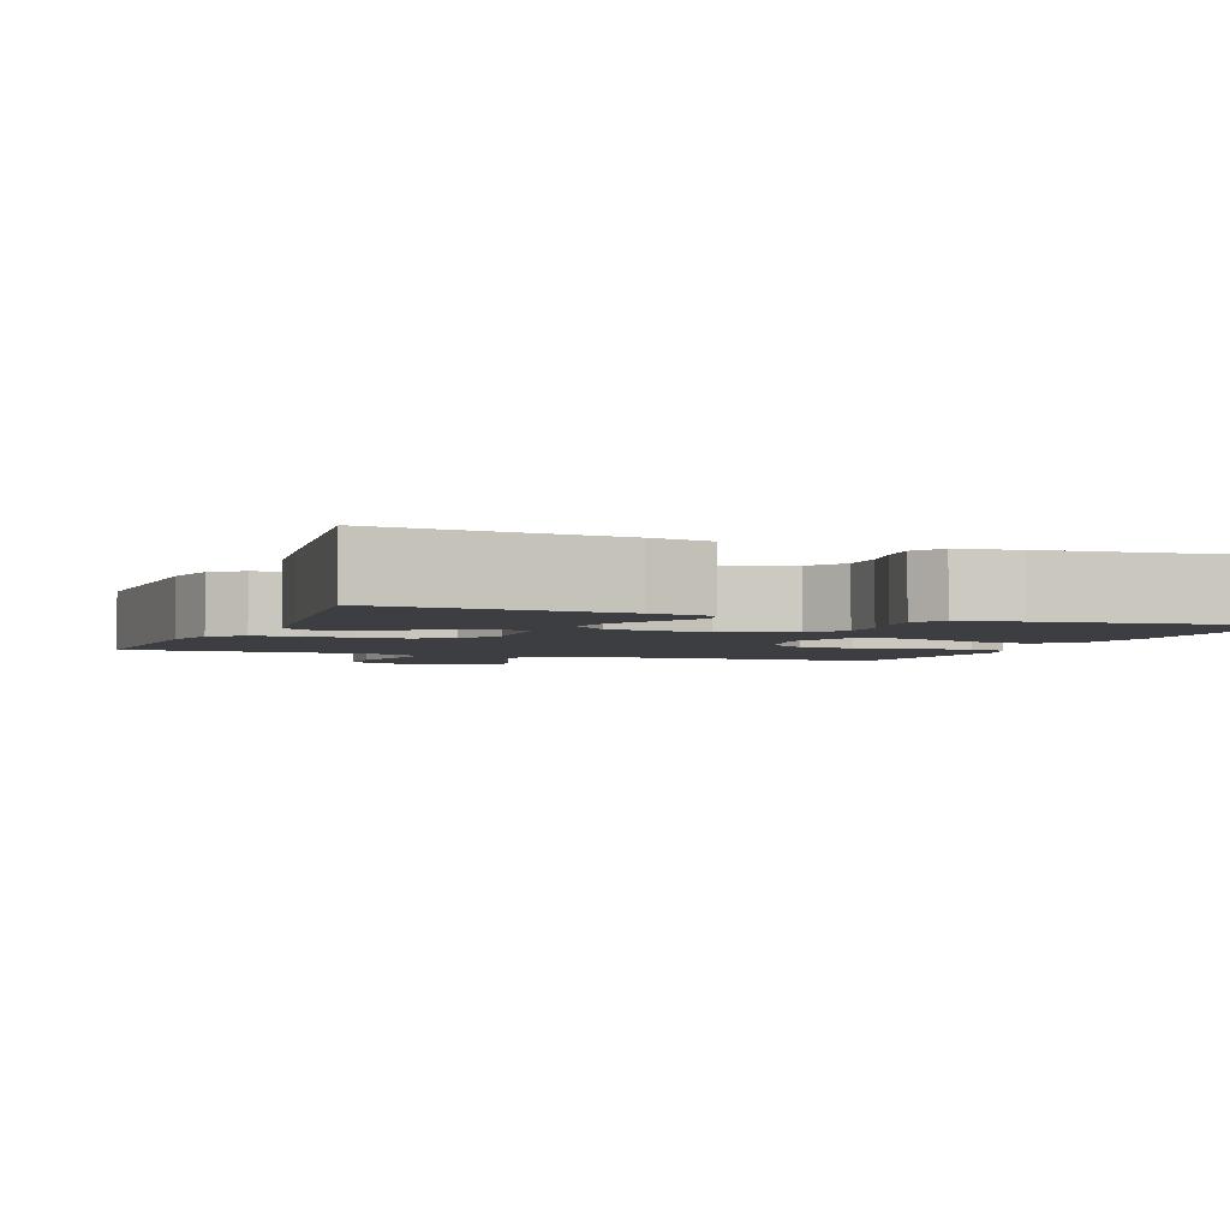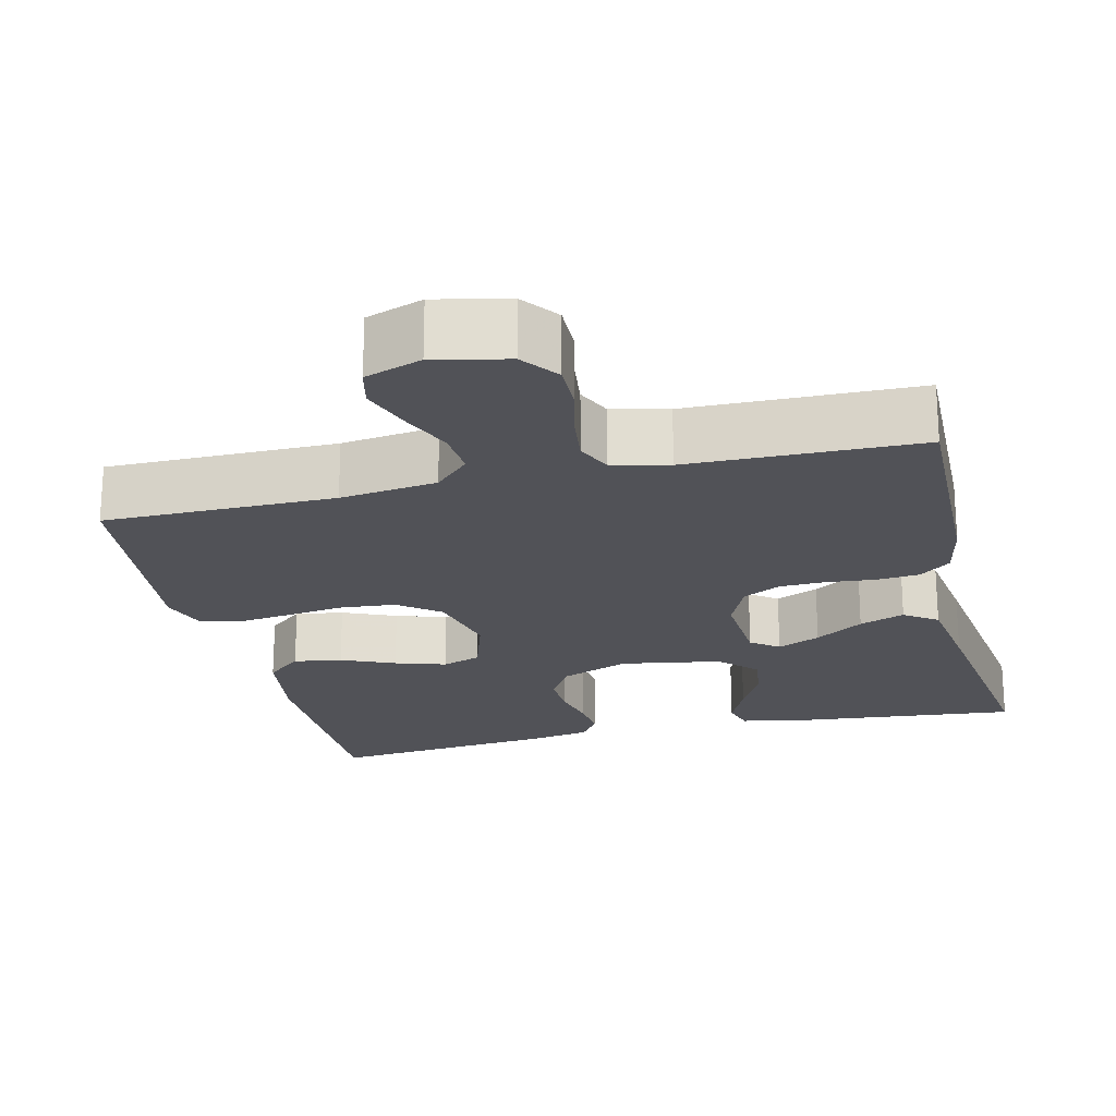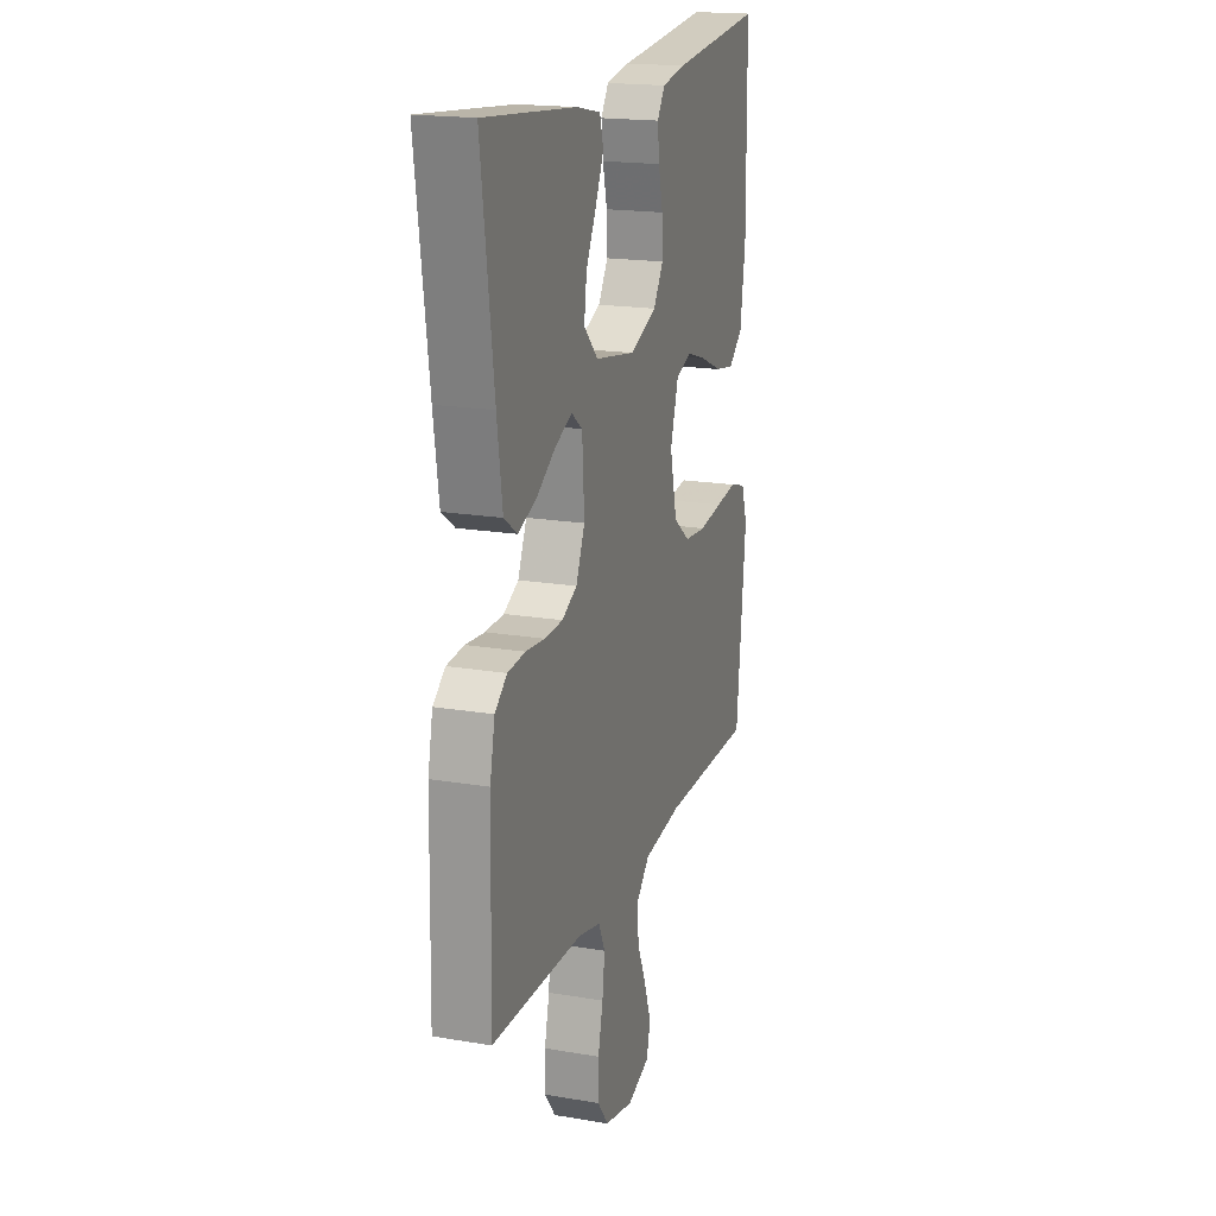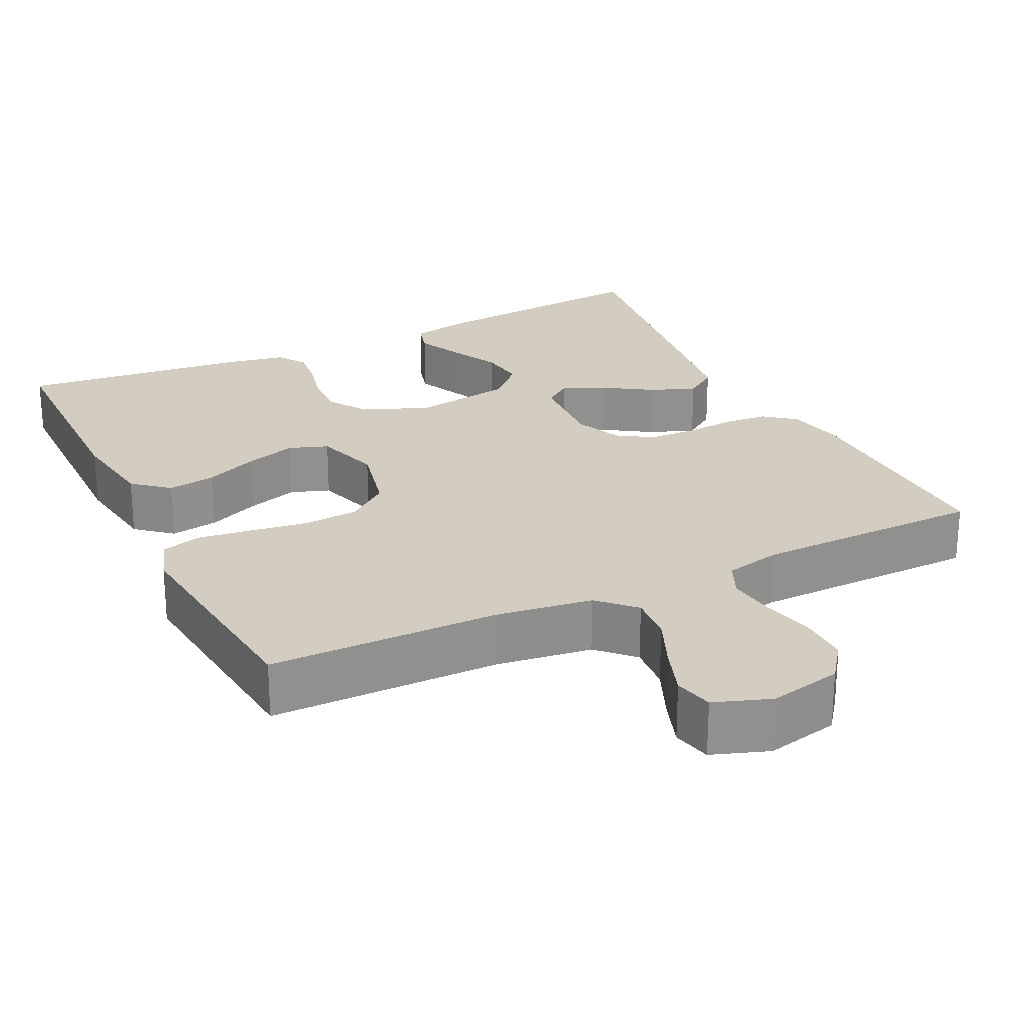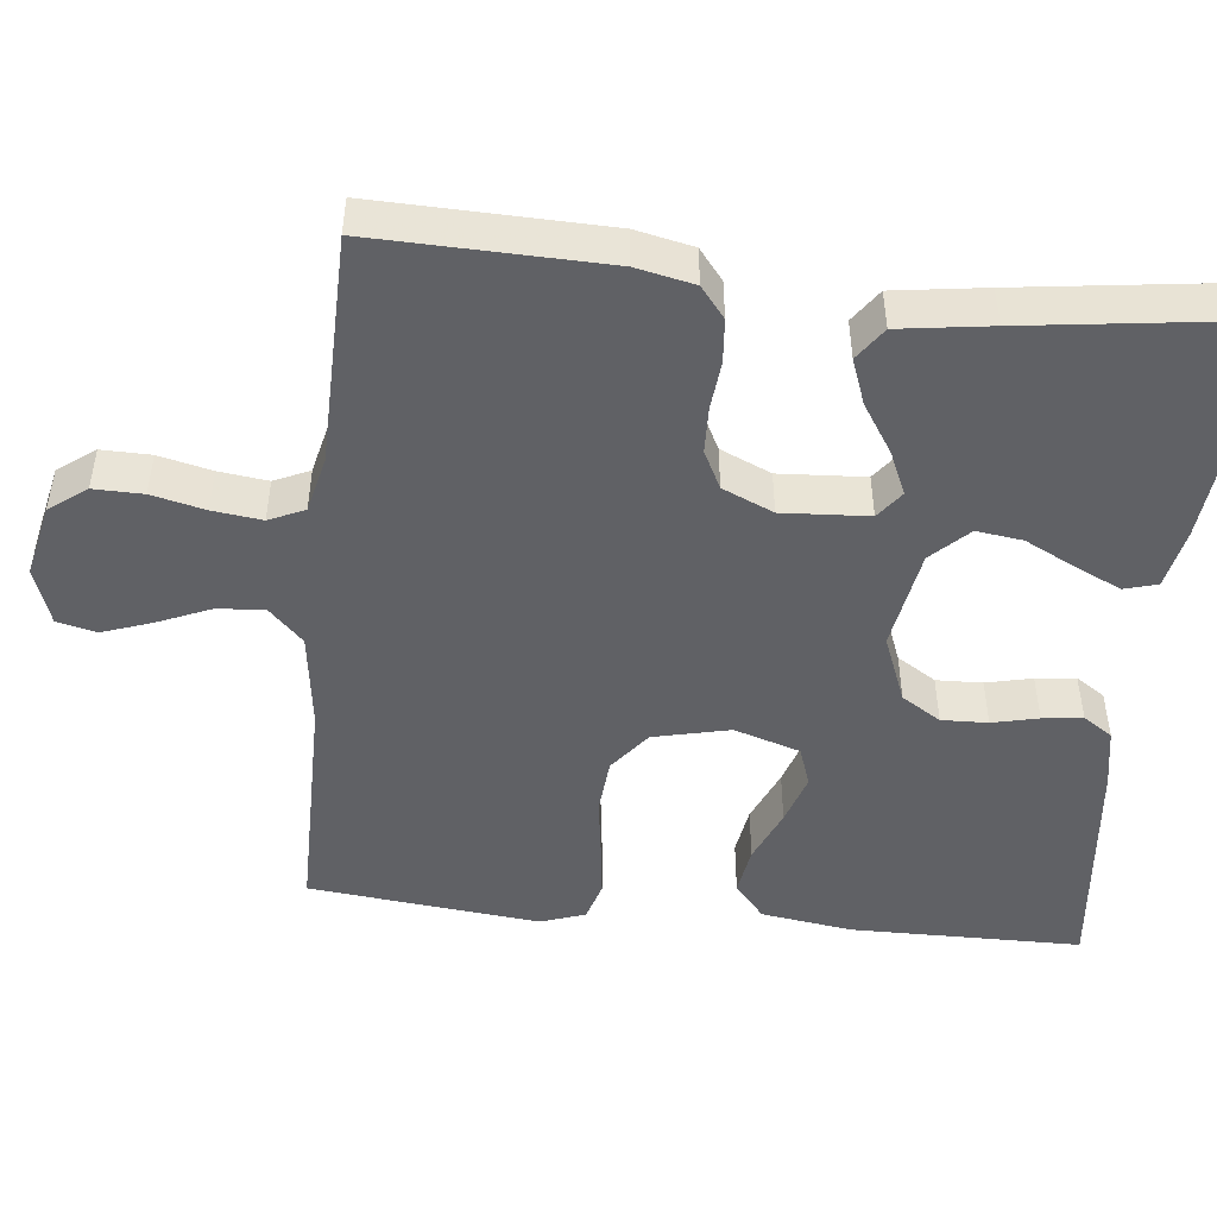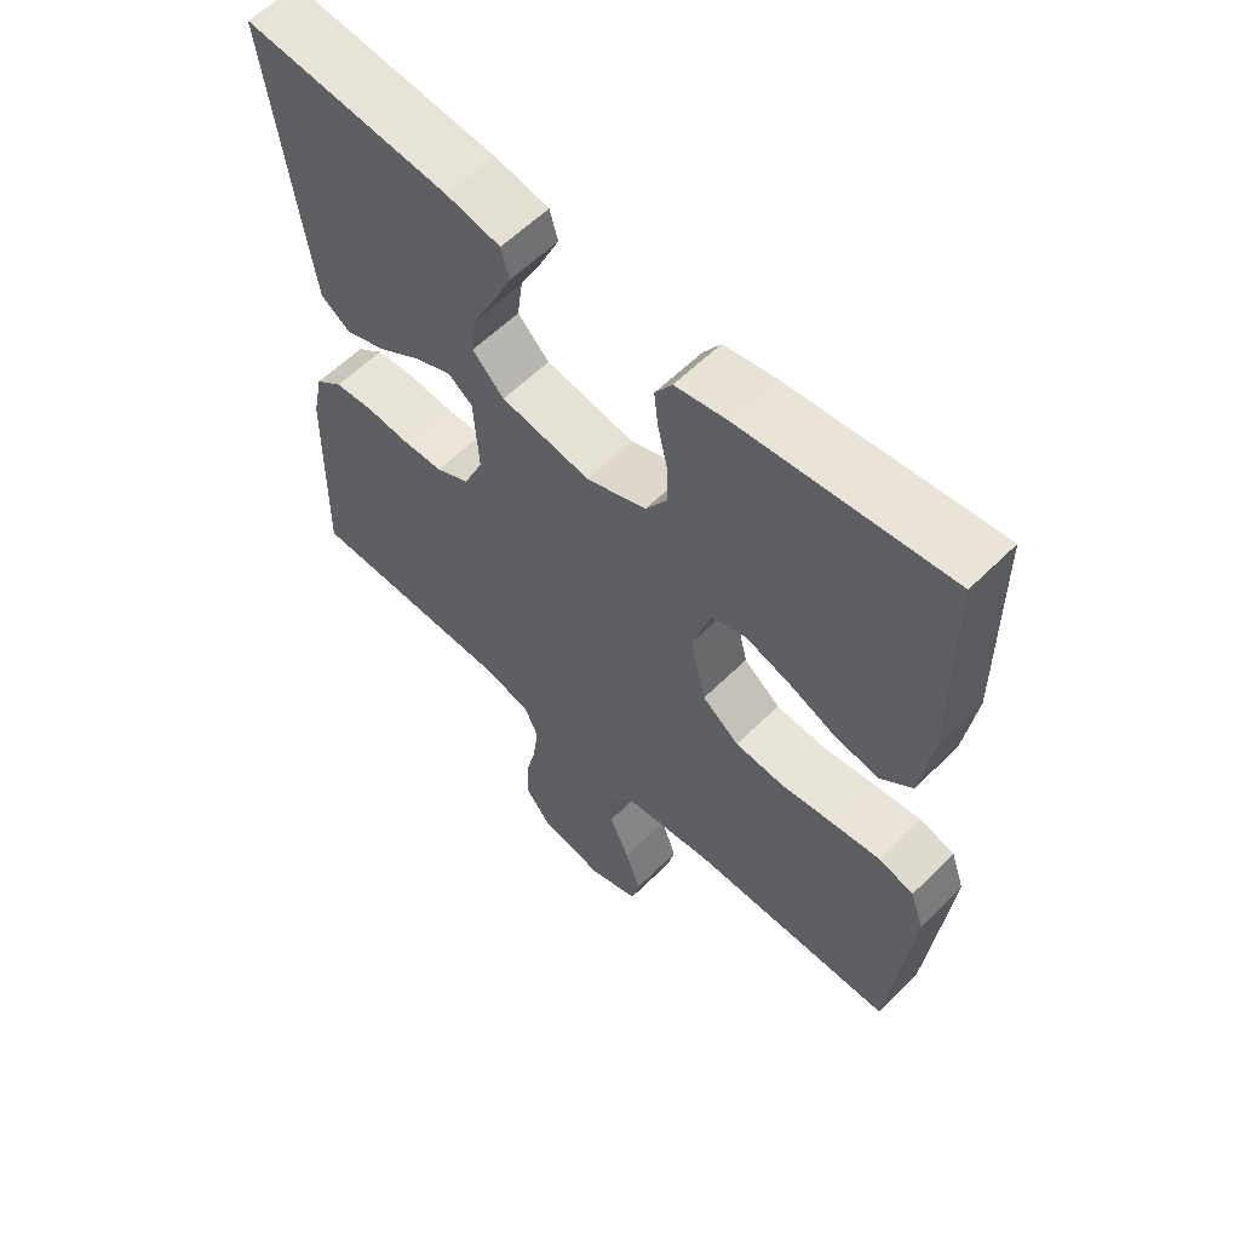
<metadata>
{"format":"obj","ext":"obj","renderer":"f3d","projection":"perspective","resolution":1024,"background":"white","views":[{"elev":-3.1,"azim":-21.0,"up":"+Y"},{"elev":-21.4,"azim":-166.6,"up":"+Y"},{"elev":18.5,"azim":-72.0,"up":"+Z"},{"elev":24.7,"azim":154.1,"up":"+Y"},{"elev":-48.2,"azim":-96.2,"up":"+Y"},{"elev":59.2,"azim":44.6,"up":"+Z"}]}
</metadata>
<code>
v 0.5 0.07 0.5
v 0.503 0.07 0.2
v 0.486 0.07 0.082
v 0.44 0.07 0.043
v 0.377 0.07 0.053
v 0.307 0.07 0.083
v 0.241 0.07 0.104
v 0.19 0.07 0.086
v 0.163 0.07 0
v 0.186 0.07 -0.099
v 0.24 0.07 -0.141
v 0.312 0.07 -0.147
v 0.389 0.07 -0.136
v 0.46 0.07 -0.127
v 0.511 0.07 -0.142
v 0.531 0.07 -0.2
v 0.5 0.07 -0.5
v 0.2 0.07 -0.501
v 0.074 0.07 -0.518
v 0.029 0.07 -0.563
v 0.034 0.07 -0.624
v 0.063 0.07 -0.692
v 0.086 0.07 -0.757
v 0.074 0.07 -0.808
v 0 0.07 -0.834
v -0.095 0.07 -0.813
v -0.131 0.07 -0.765
v -0.13 0.07 -0.701
v -0.114 0.07 -0.632
v -0.106 0.07 -0.568
v -0.127 0.07 -0.522
v -0.2 0.07 -0.505
v -0.5 0.07 -0.5
v -0.493 0.07 -0.2
v -0.477 0.07 -0.124
v -0.437 0.07 -0.092
v -0.38 0.07 -0.087
v -0.317 0.07 -0.093
v -0.257 0.07 -0.091
v -0.208 0.07 -0.066
v -0.179 0.07 0
v -0.186 0.07 0.112
v -0.222 0.07 0.139
v -0.278 0.07 0.114
v -0.341 0.07 0.073
v -0.4 0.07 0.051
v -0.443 0.07 0.081
v -0.46 0.07 0.2
v -0.5 0.07 0.5
v -0.2 0.07 0.471
v -0.121 0.07 0.455
v -0.109 0.07 0.412
v -0.136 0.07 0.353
v -0.169 0.07 0.287
v -0.177 0.07 0.227
v -0.131 0.07 0.18
v 0 0.07 0.158
v 0.088 0.07 0.193
v 0.12 0.07 0.244
v 0.118 0.07 0.304
v 0.104 0.07 0.364
v 0.098 0.07 0.416
v 0.123 0.07 0.454
v 0.2 0.07 0.468
v 0.5 0 0.5
v 0.503 0 0.2
v 0.486 0 0.082
v 0.44 0 0.043
v 0.377 0 0.053
v 0.307 0 0.083
v 0.241 0 0.104
v 0.19 0 0.086
v 0.163 0 0
v 0.186 0 -0.099
v 0.24 0 -0.141
v 0.312 0 -0.147
v 0.389 0 -0.136
v 0.46 0 -0.127
v 0.511 0 -0.142
v 0.531 0 -0.2
v 0.5 0 -0.5
v 0.2 0 -0.501
v 0.074 0 -0.518
v 0.029 0 -0.563
v 0.034 0 -0.624
v 0.063 0 -0.692
v 0.086 0 -0.757
v 0.074 0 -0.808
v 0 0 -0.834
v -0.095 0 -0.813
v -0.131 0 -0.765
v -0.13 0 -0.701
v -0.114 0 -0.632
v -0.106 0 -0.568
v -0.127 0 -0.522
v -0.2 0 -0.505
v -0.5 0 -0.5
v -0.493 0 -0.2
v -0.477 0 -0.124
v -0.437 0 -0.092
v -0.38 0 -0.087
v -0.317 0 -0.093
v -0.257 0 -0.091
v -0.208 0 -0.066
v -0.179 0 0
v -0.186 0 0.112
v -0.222 0 0.139
v -0.278 0 0.114
v -0.341 0 0.073
v -0.4 0 0.051
v -0.443 0 0.081
v -0.46 0 0.2
v -0.5 0 0.5
v -0.2 0 0.471
v -0.121 0 0.455
v -0.109 0 0.412
v -0.136 0 0.353
v -0.169 0 0.287
v -0.177 0 0.227
v -0.131 0 0.18
v 0 0 0.158
v 0.088 0 0.193
v 0.12 0 0.244
v 0.118 0 0.304
v 0.104 0 0.364
v 0.098 0 0.416
v 0.123 0 0.454
v 0.2 0 0.468
f 60 61 62 63
f 59 60 63 64
f 51 52 53 54
f 49 50 51 54
f 49 54 55
f 48 49 55 56
f 44 45 46 47
f 43 44 47 48
f 35 36 37 38
f 35 38 39
f 32 33 34 35
f 31 32 35 39
f 30 31 39 40
f 26 27 28 29
f 26 29 30
f 25 26 30
f 21 22 23 24
f 21 24 25 30
f 15 16 17 18
f 15 18 19
f 12 13 14 15
f 12 15 19
f 11 12 19 20
f 3 4 5 6
f 3 6 7
f 2 3 7
f 59 64 1 2
f 58 59 2 7
f 57 58 7 8
f 43 48 56 57
f 42 43 57 8
f 41 42 8 9
f 40 41 9 10
f 20 21 30 40
f 10 11 20 40
f 127 126 125 124
f 128 127 124 123
f 118 117 116 115
f 118 115 114 113
f 119 118 113
f 120 119 113 112
f 111 110 109 108
f 112 111 108 107
f 102 101 100 99
f 103 102 99
f 99 98 97 96
f 103 99 96 95
f 104 103 95 94
f 93 92 91 90
f 94 93 90
f 94 90 89
f 88 87 86 85
f 94 89 88 85
f 82 81 80 79
f 83 82 79
f 79 78 77 76
f 83 79 76
f 84 83 76 75
f 70 69 68 67
f 71 70 67
f 71 67 66
f 66 65 128 123
f 71 66 123 122
f 72 71 122 121
f 121 120 112 107
f 72 121 107 106
f 73 72 106 105
f 74 73 105 104
f 104 94 85 84
f 104 84 75 74
f 1 65 66 2
f 2 66 67 3
f 3 67 68 4
f 4 68 69 5
f 5 69 70 6
f 6 70 71 7
f 7 71 72 8
f 8 72 73 9
f 9 73 74 10
f 10 74 75 11
f 11 75 76 12
f 12 76 77 13
f 13 77 78 14
f 14 78 79 15
f 15 79 80 16
f 16 80 81 17
f 17 81 82 18
f 18 82 83 19
f 19 83 84 20
f 20 84 85 21
f 21 85 86 22
f 22 86 87 23
f 23 87 88 24
f 24 88 89 25
f 25 89 90 26
f 26 90 91 27
f 27 91 92 28
f 28 92 93 29
f 29 93 94 30
f 30 94 95 31
f 31 95 96 32
f 32 96 97 33
f 33 97 98 34
f 34 98 99 35
f 35 99 100 36
f 36 100 101 37
f 37 101 102 38
f 38 102 103 39
f 39 103 104 40
f 40 104 105 41
f 41 105 106 42
f 42 106 107 43
f 43 107 108 44
f 44 108 109 45
f 45 109 110 46
f 46 110 111 47
f 47 111 112 48
f 48 112 113 49
f 49 113 114 50
f 50 114 115 51
f 51 115 116 52
f 52 116 117 53
f 53 117 118 54
f 54 118 119 55
f 55 119 120 56
f 56 120 121 57
f 57 121 122 58
f 58 122 123 59
f 59 123 124 60
f 60 124 125 61
f 61 125 126 62
f 62 126 127 63
f 63 127 128 64
f 64 128 65 1

</code>
